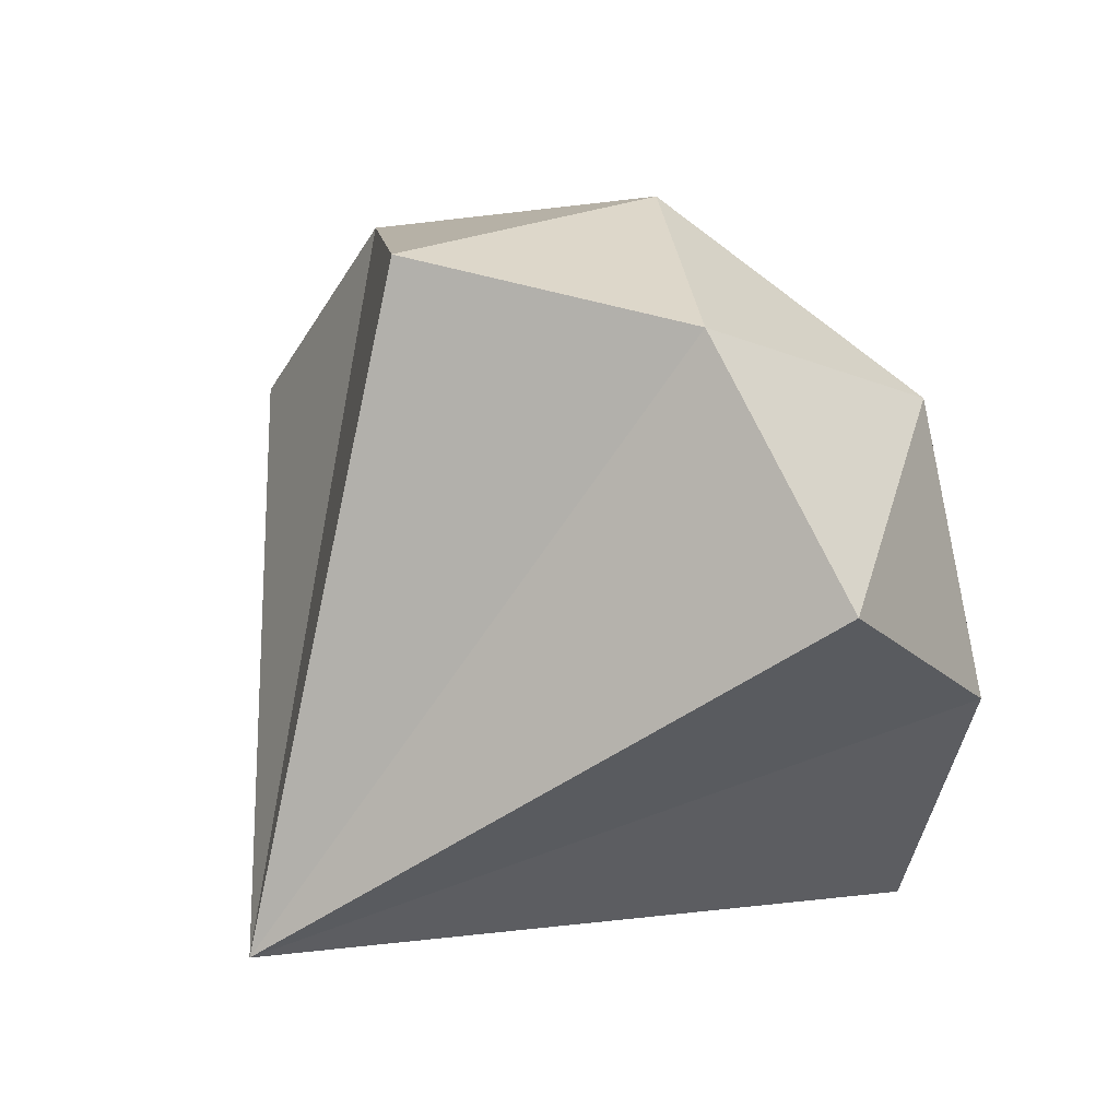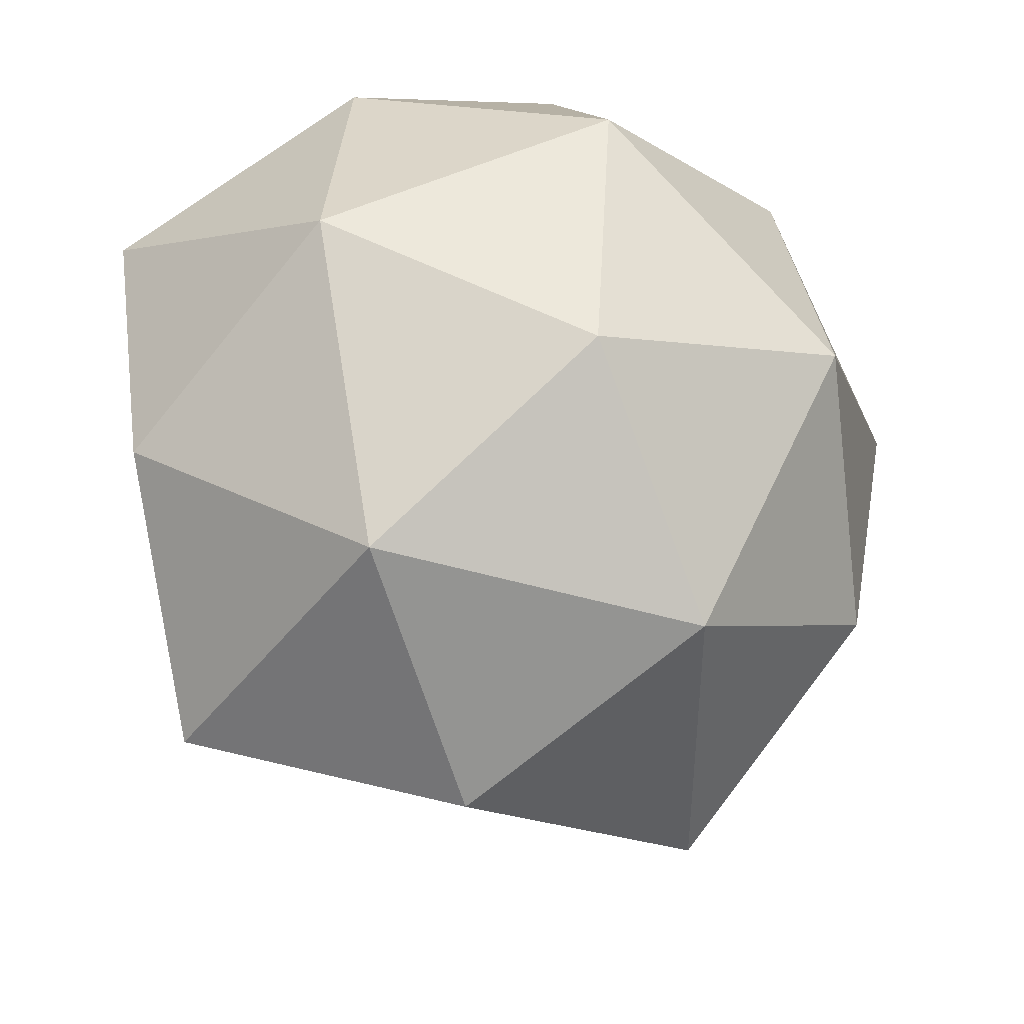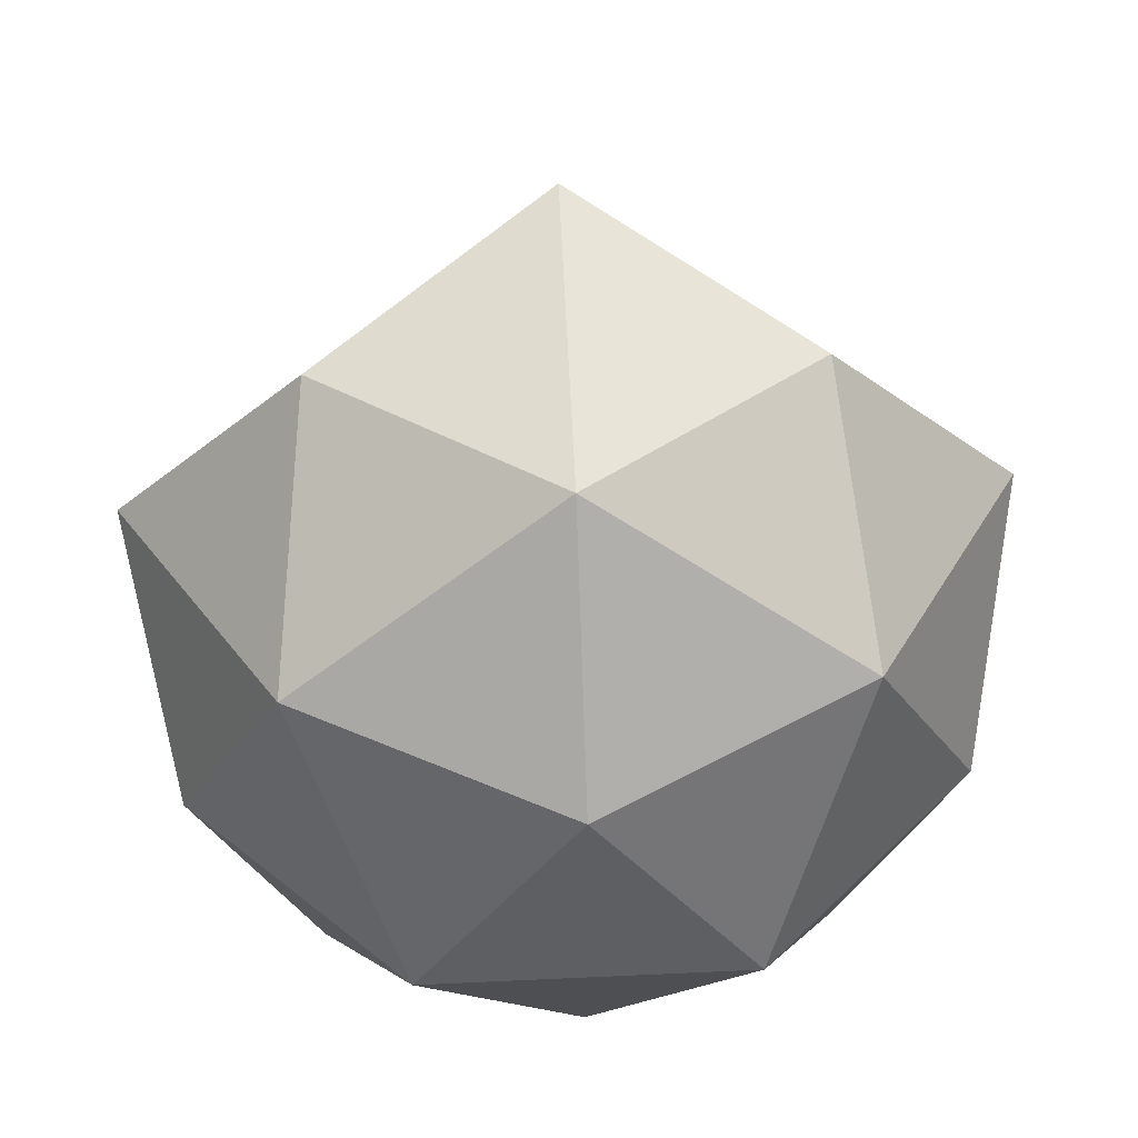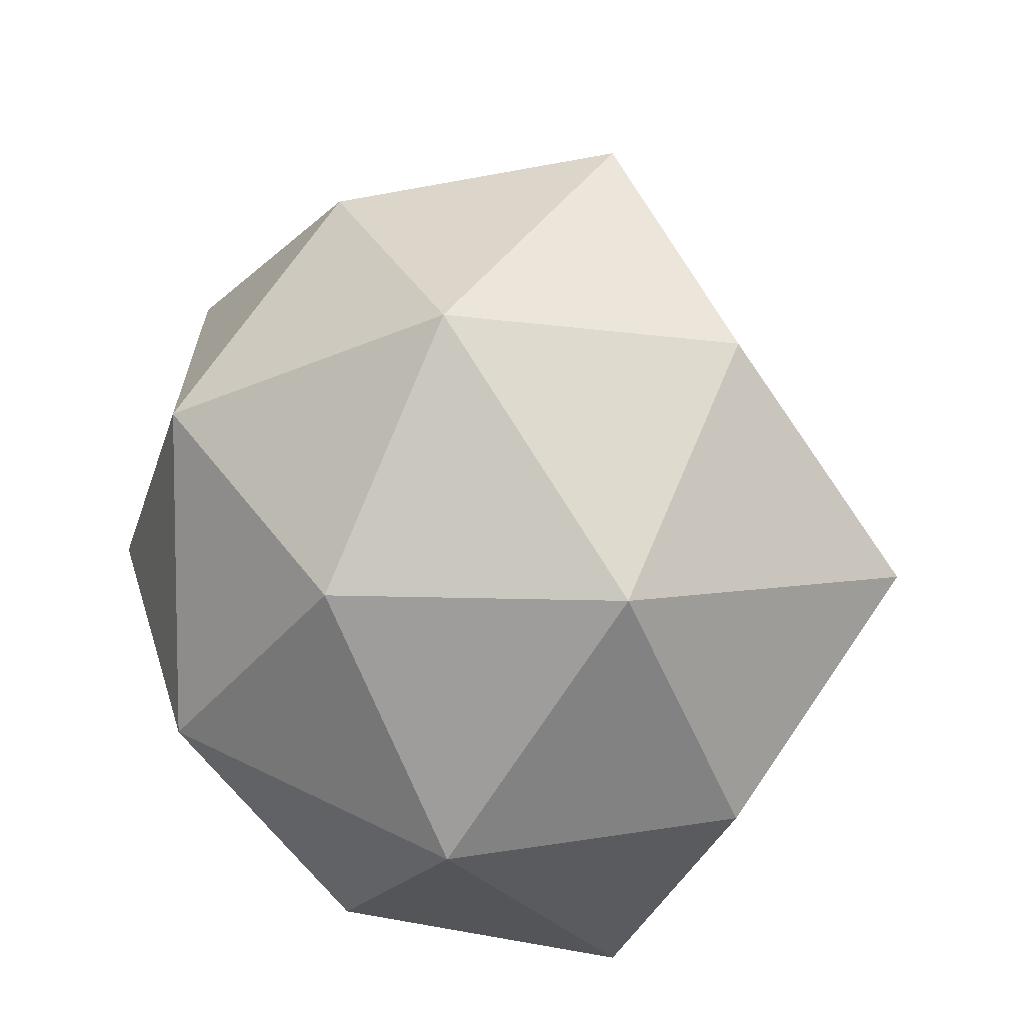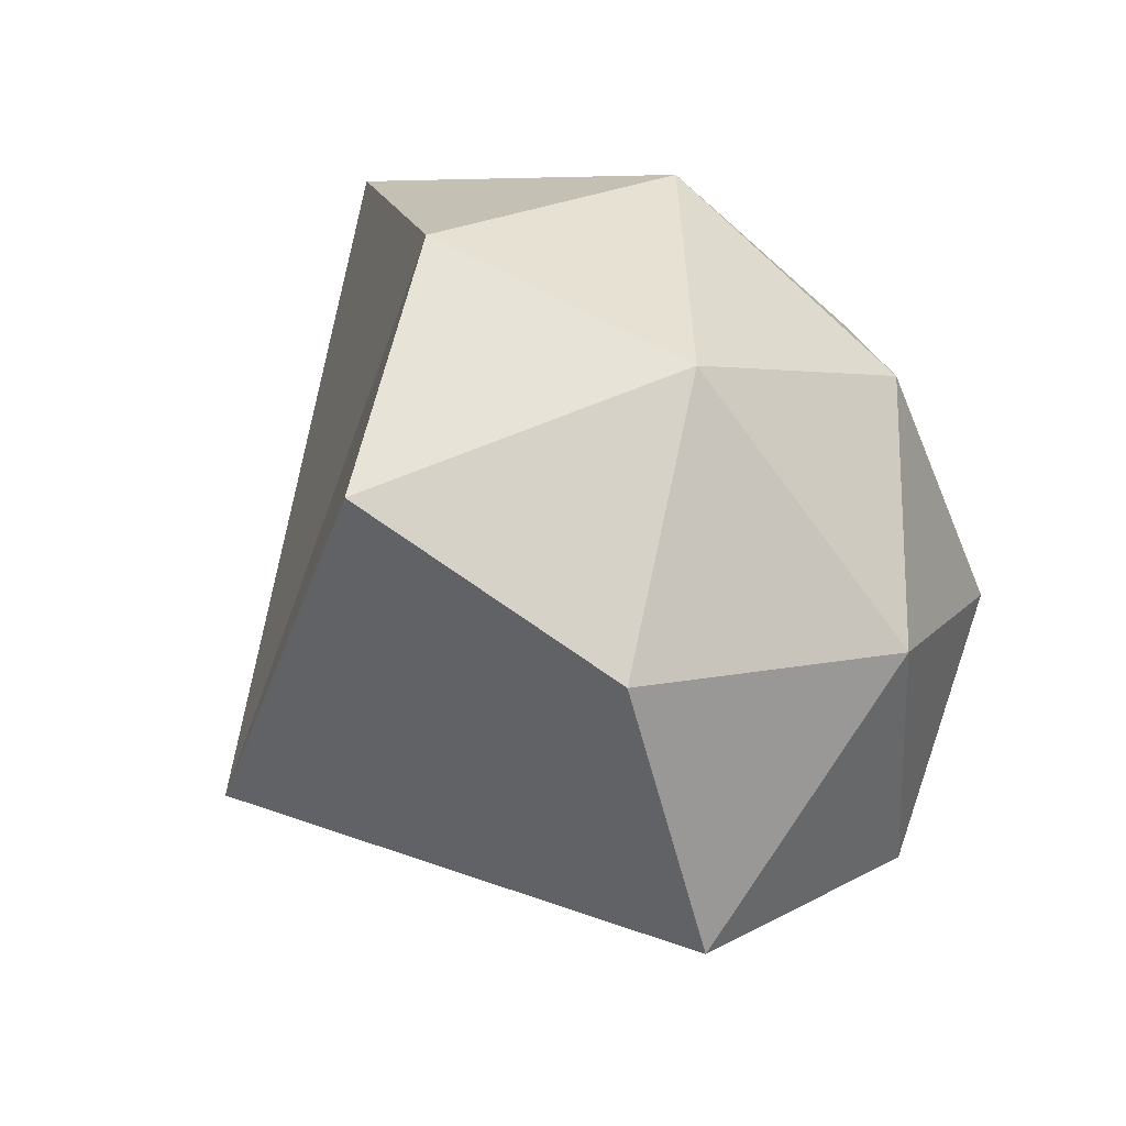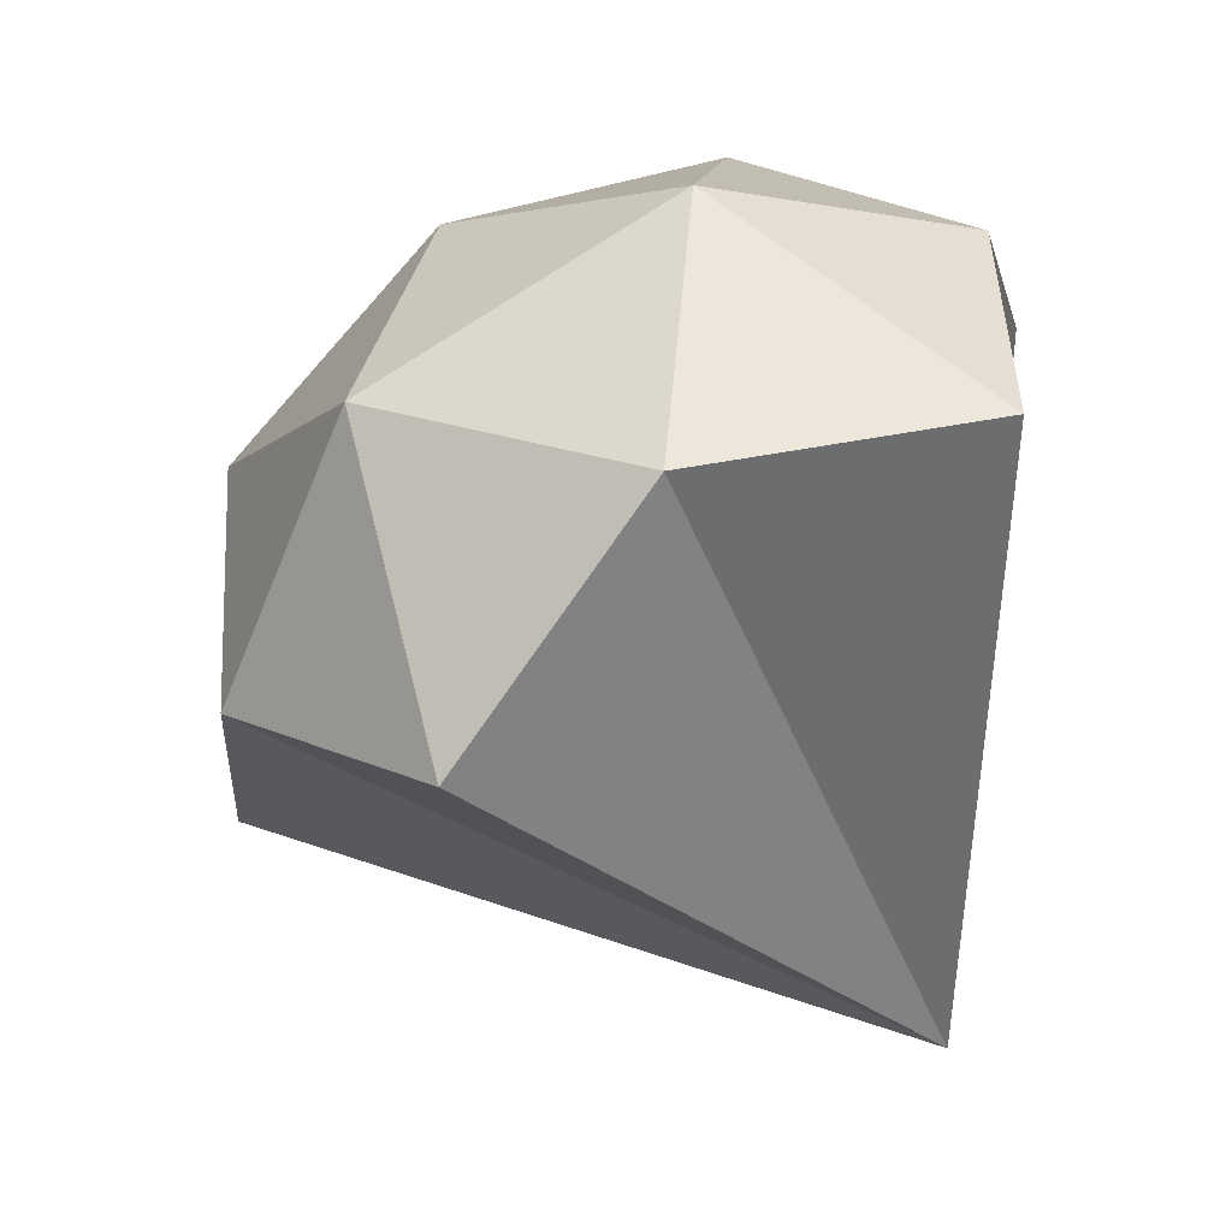
<metadata>
{"format":"obj","ext":"obj","renderer":"f3d","projection":"perspective","resolution":1024,"background":"white","views":[{"elev":21.5,"azim":48.3,"up":"+Z"},{"elev":42.6,"azim":-31.5,"up":"+Y"},{"elev":60.1,"azim":177.3,"up":"+Z"},{"elev":41.5,"azim":-148.7,"up":"+Z"},{"elev":68.5,"azim":67.6,"up":"+Z"},{"elev":12.7,"azim":96.9,"up":"+Y"}]}
</metadata>
<code>
v 0 0.9271 -2.427
v 0 -0.9271 2.427
v 0 -0.9271 -2.427
v 2.427 0 0.9271
v 2.427 0 -0.9271
v -2.427 0 0.9271
v -2.427 0 -0.9271
v 0.9271 2.427 0
v 0.9271 -2.427 0
v -0.9271 2.427 0
v -0.9271 -2.427 0
v 1.331 0 2.153
v 1.331 0 -2.153
v -1.331 0 2.153
v -1.331 0 -2.153
v 2.153 1.331 0
v 2.153 -1.331 0
v -2.153 1.331 0
v -2.153 -1.331 0
v 0 2.153 1.331
v 0 2.153 -1.331
v 0 -2.153 1.331
v 0 -2.153 -1.331
v 1.5 1.5 1.5
v 1.5 1.5 -1.5
v 1.5 -1.5 1.5
v 1.5 -1.5 -1.5
v -1.5 1.5 1.5
v -1.5 1.5 -1.5
v -1.5 -1.5 1.5
v -1.5 -1.5 -1.5
v 0 0.9271 2.427
v 0 -2 -1.239
f 12 32 2
f 12 4 24
f 12 24 32
f 14 2 32
f 14 32 28
f 14 28 6
f 16 25 8
f 16 8 24
f 16 24 4
f 18 6 28
f 18 28 10
f 18 10 29
f 20 8 10
f 20 10 28
f 20 28 32
f 20 32 24
f 20 24 8
f 21 10 8
f 21 8 25
f 21 29 10
f 33 2 14
f 33 14 6
f 33 6 18
f 33 18 29
f 33 29 21
f 33 21 25
f 33 25 16
f 33 16 4
f 33 4 12
f 33 12 2

</code>
